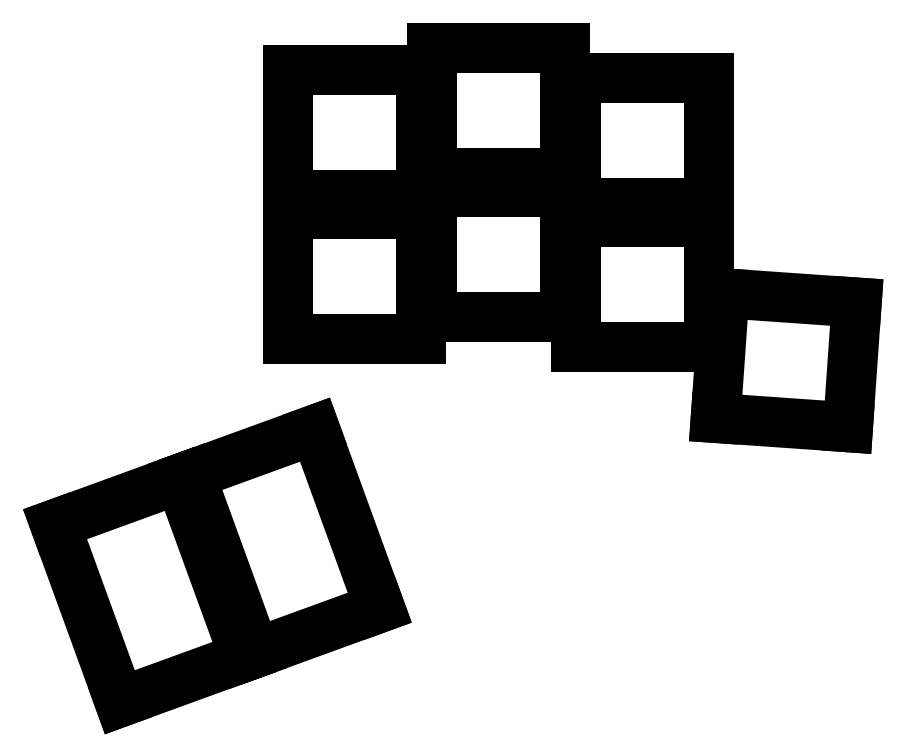
<metadata>
{"format":"dxf","ext":"dxf","renderer":"ezdxf+matplotlib","layout":"modelspace","background":"white","min_lineweight":24,"dpi":150}
</metadata>
<code>
0
SECTION
2
ENTITIES
0
LINE
8
0
10
41.25
20
-79.25
11
58.75
21
-79.25
0
LINE
8
0
10
58.75
20
-79.25
11
58.75
21
-62.75
0
LINE
8
0
10
58.75
20
-62.75
11
41.25
21
-62.75
0
LINE
8
0
10
41.25
20
-62.75
11
41.25
21
-79.25
0
LINE
8
0
10
41.25
20
-60.25
11
58.75
21
-60.25
0
LINE
8
0
10
58.75
20
-60.25
11
58.75
21
-43.75
0
LINE
8
0
10
58.75
20
-43.75
11
41.25
21
-43.75
0
LINE
8
0
10
41.25
20
-43.75
11
41.25
21
-60.25
0
LINE
8
0
10
60.25
20
-76.25
11
77.75
21
-76.25
0
LINE
8
0
10
77.75
20
-76.25
11
77.75
21
-59.75
0
LINE
8
0
10
77.75
20
-59.75
11
60.25
21
-59.75
0
LINE
8
0
10
60.25
20
-59.75
11
60.25
21
-76.25
0
LINE
8
0
10
60.25
20
-57.25
11
77.75
21
-57.25
0
LINE
8
0
10
77.75
20
-57.25
11
77.75
21
-40.75
0
LINE
8
0
10
77.75
20
-40.75
11
60.25
21
-40.75
0
LINE
8
0
10
60.25
20
-40.75
11
60.25
21
-57.25
0
LINE
8
0
10
79.25
20
-80.25
11
96.75
21
-80.25
0
LINE
8
0
10
96.75
20
-80.25
11
96.75
21
-63.75
0
LINE
8
0
10
96.75
20
-63.75
11
79.25
21
-63.75
0
LINE
8
0
10
79.25
20
-63.75
11
79.25
21
-80.25
0
LINE
8
0
10
79.25
20
-61.25
11
96.75
21
-61.25
0
LINE
8
0
10
96.75
20
-61.25
11
96.75
21
-44.75
0
LINE
8
0
10
96.75
20
-44.75
11
79.25
21
-44.75
0
LINE
8
0
10
79.25
20
-44.75
11
79.25
21
-61.25
0
LINE
8
0
10
97.7
20
-89.62
11
115.2
21
-90.84
0
LINE
8
0
10
115.2
20
-90.84
11
116.3
21
-74.38
0
LINE
8
0
10
116.3
20
-74.38
11
98.85
21
-73.16
0
LINE
8
0
10
98.85
20
-73.16
11
97.7
21
-89.62
0
LINE
8
0
10
19.05
20
-127.1
11
35.5
21
-121.2
0
LINE
8
0
10
35.5
20
-121.2
11
26.95
21
-97.66
0
LINE
8
0
10
26.95
20
-97.66
11
10.5
21
-103.6
0
LINE
8
0
10
10.5
20
-103.6
11
19.05
21
-127.1
0
LINE
8
0
10
36.91
20
-120.6
11
53.35
21
-114.7
0
LINE
8
0
10
53.35
20
-114.7
11
44.8
21
-91.16
0
LINE
8
0
10
44.8
20
-91.16
11
28.36
21
-97.15
0
LINE
8
0
10
28.36
20
-97.15
11
36.91
21
-120.6
0
ENDSEC
0
EOF

</code>
